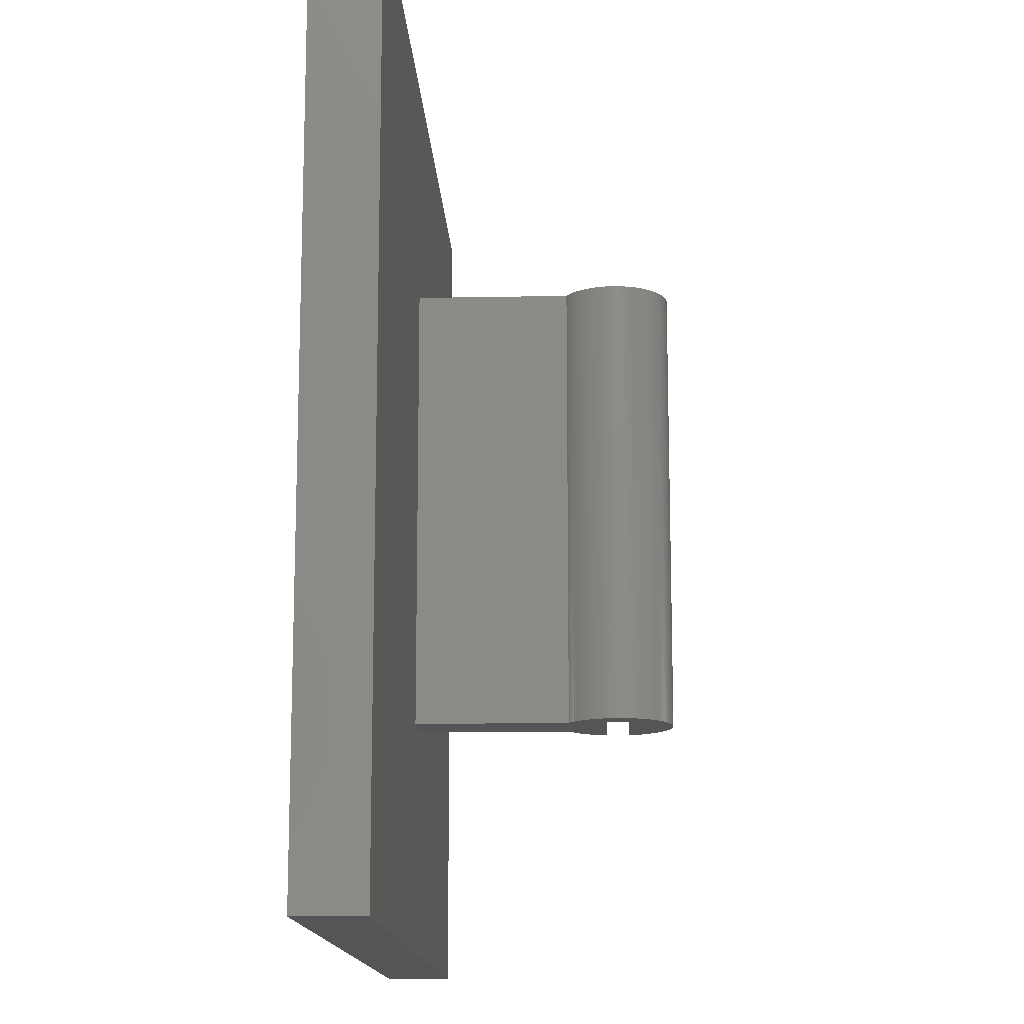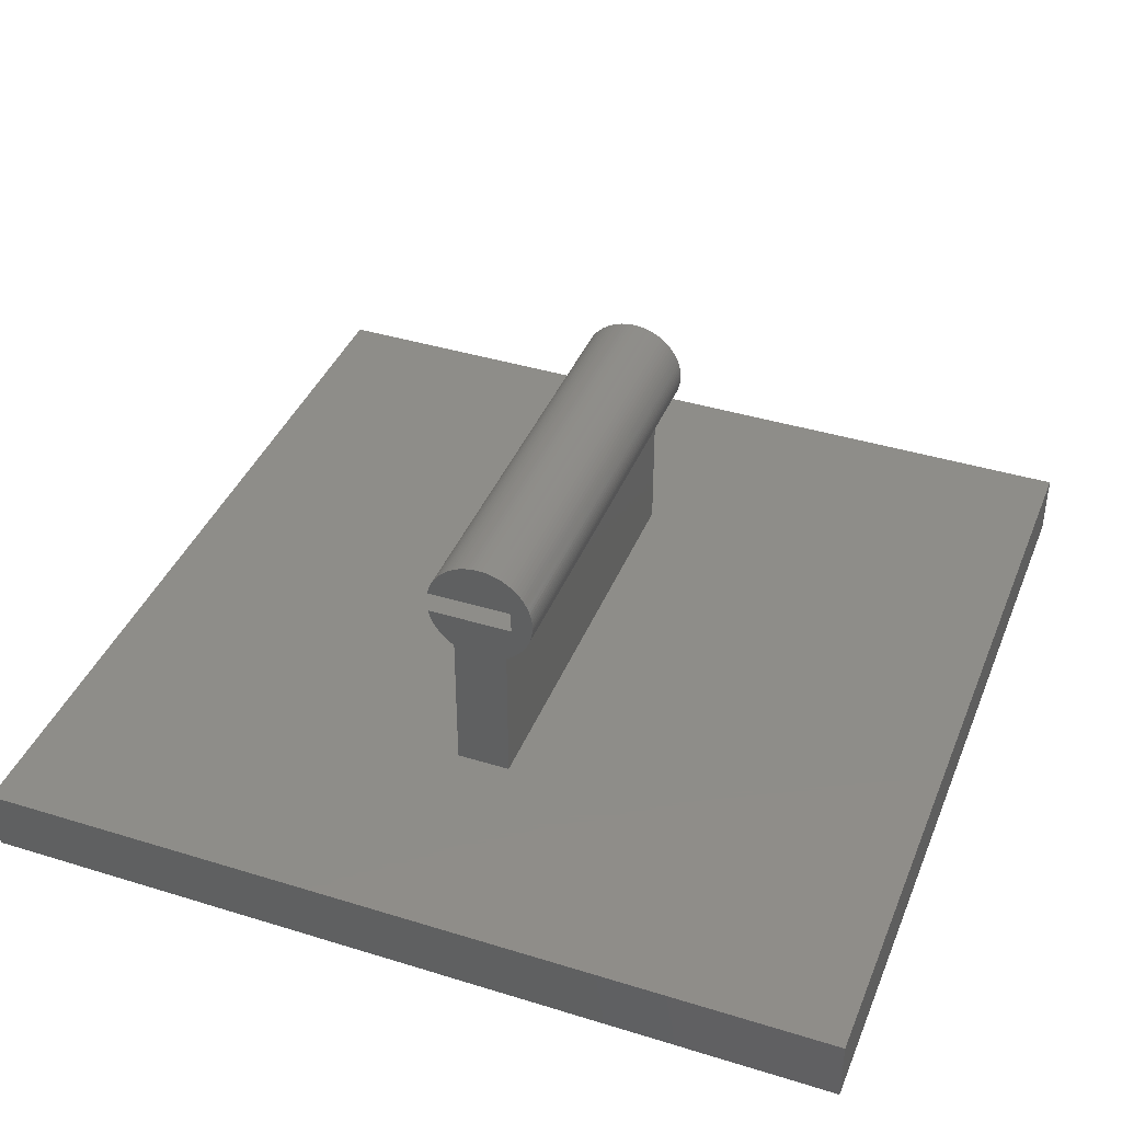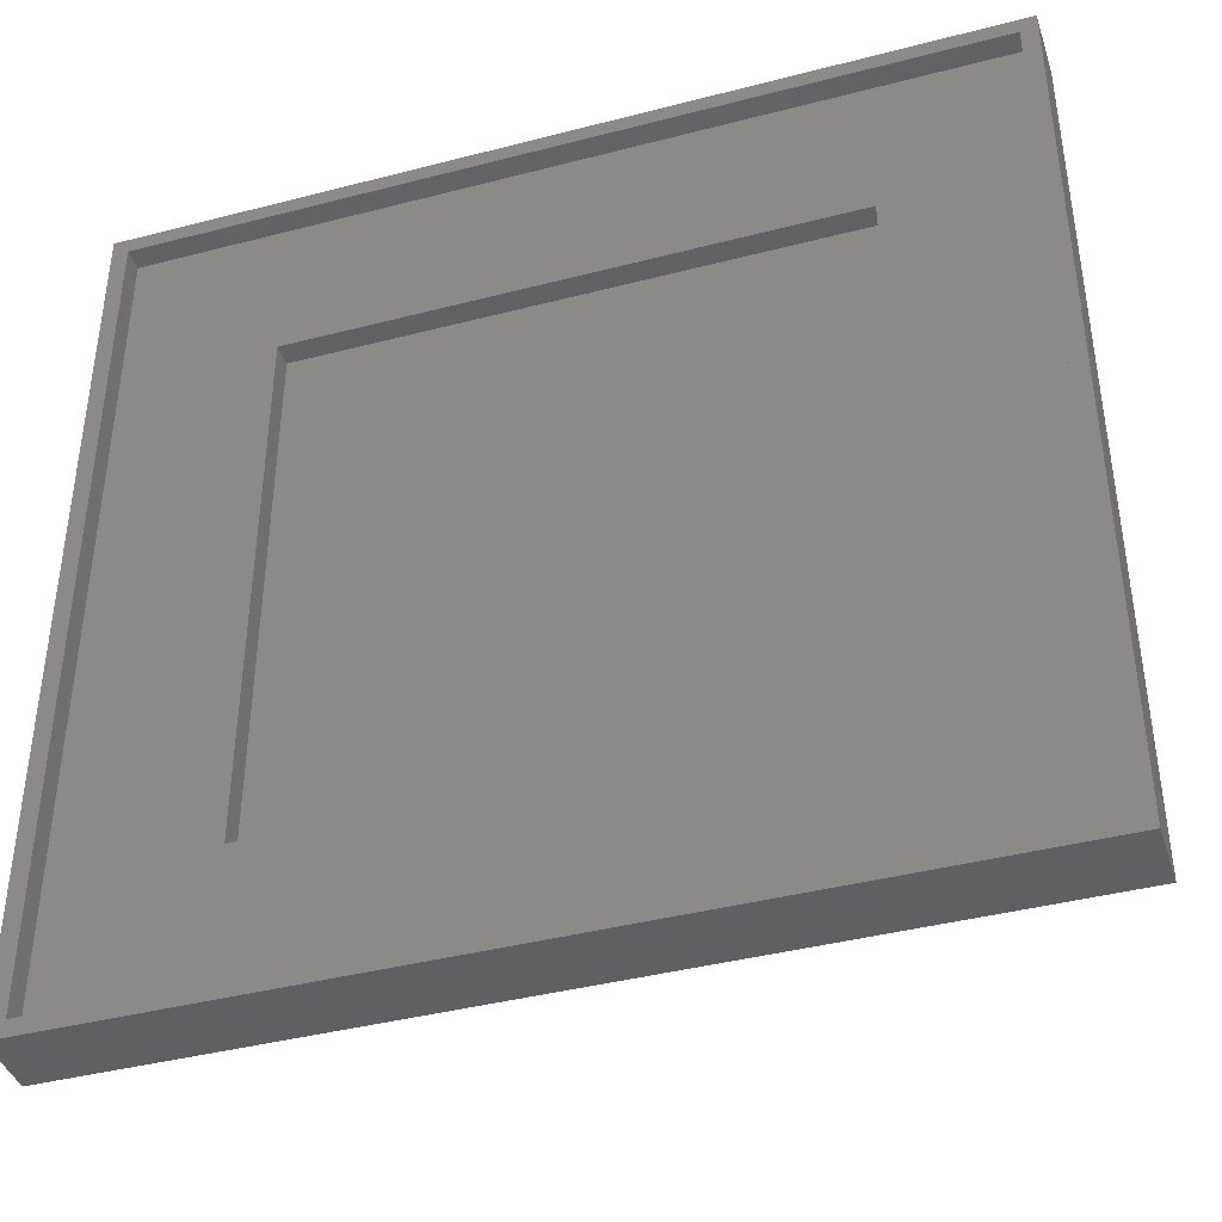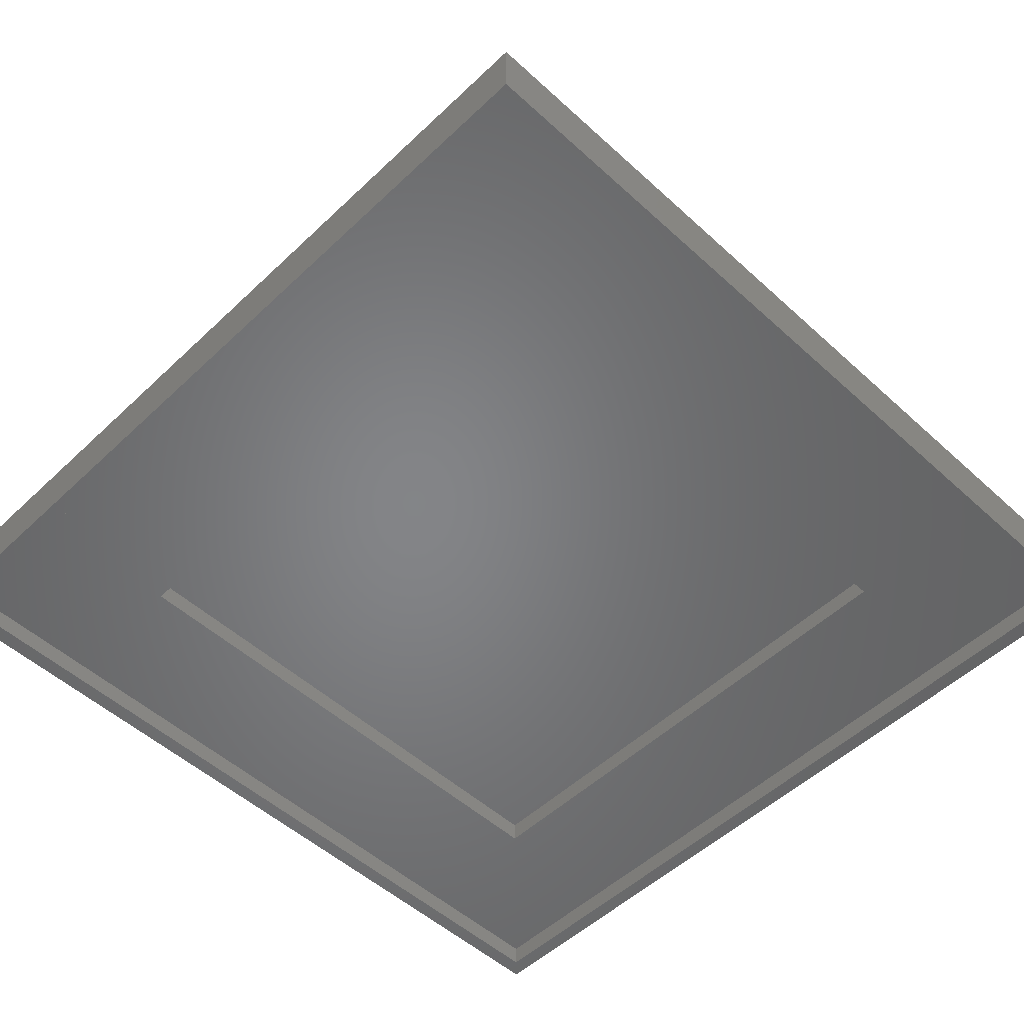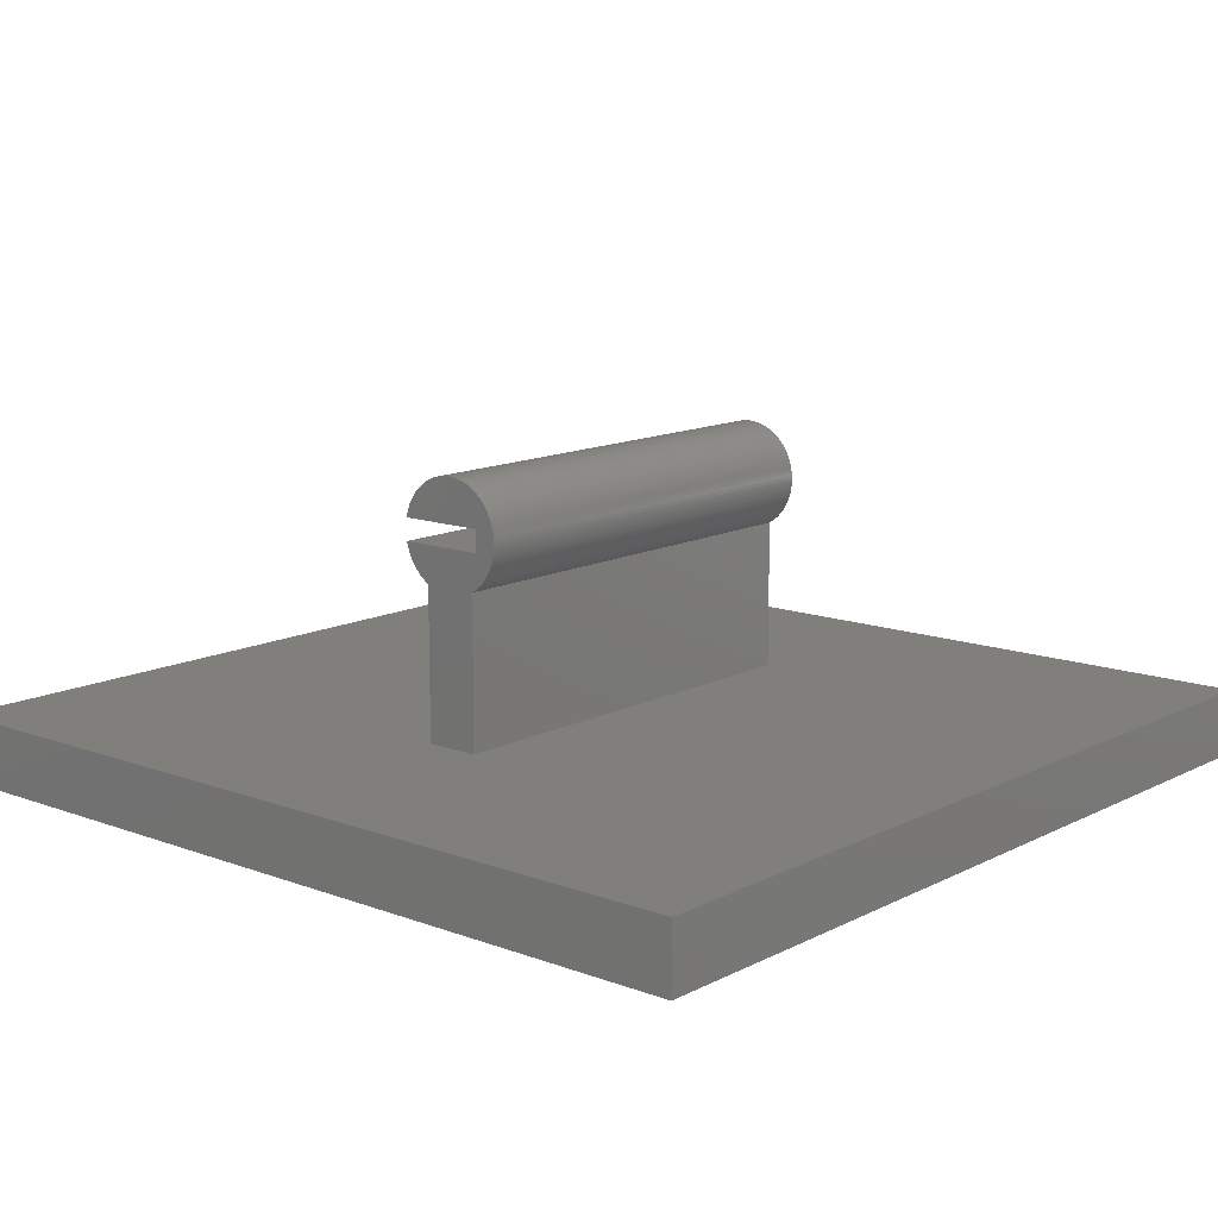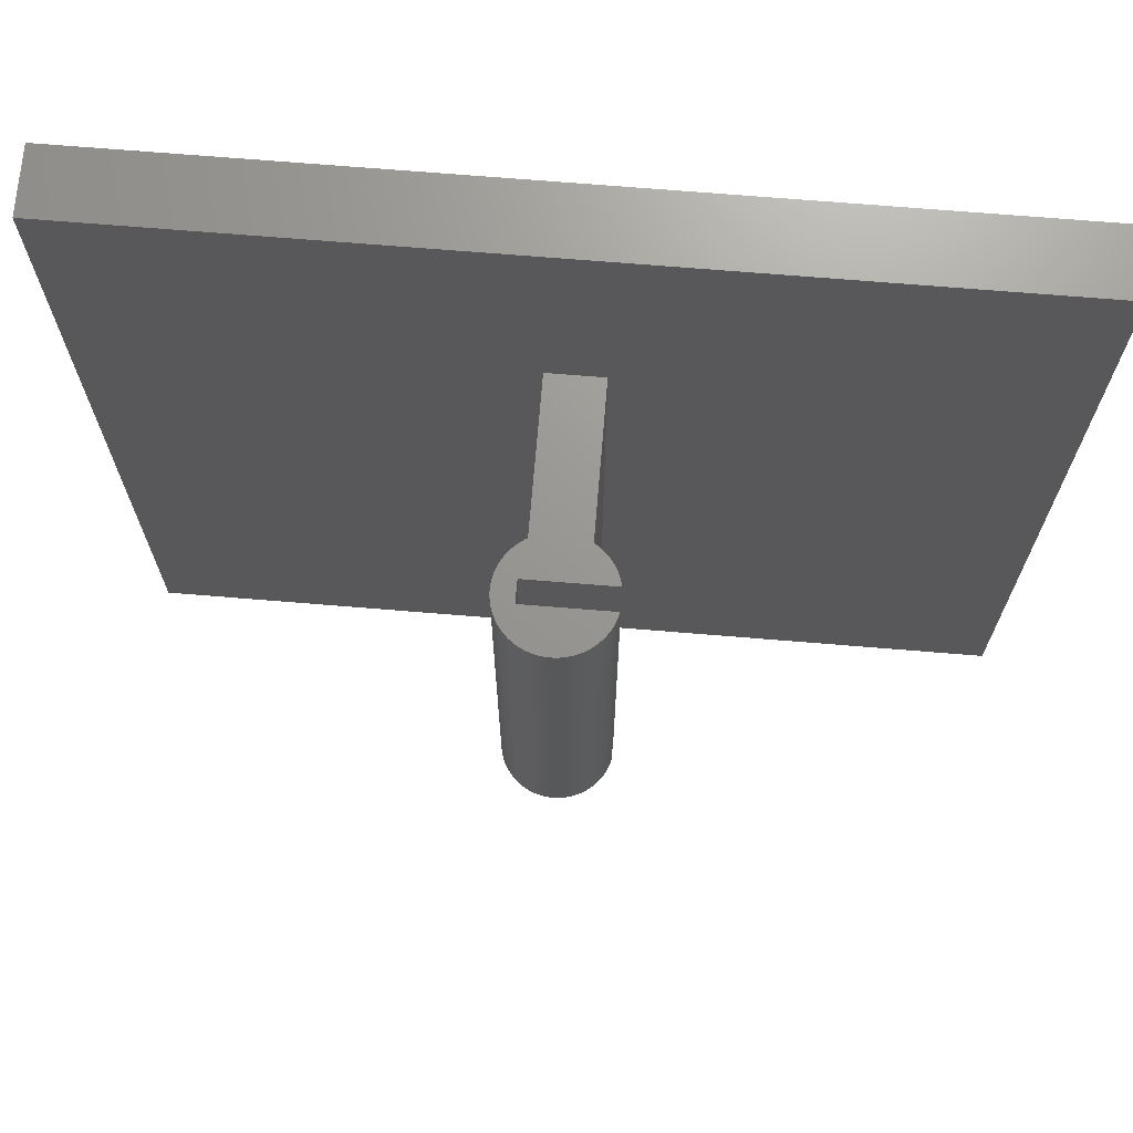
<metadata>
{"format":"stl","ext":"stl","renderer":"f3d","projection":"perspective","resolution":1024,"background":"white","views":[{"elev":-14.0,"azim":-87.4,"up":"+Y"},{"elev":39.9,"azim":-159.1,"up":"+Z"},{"elev":-40.8,"azim":-162.4,"up":"+Y"},{"elev":-52.1,"azim":135.5,"up":"+Z"},{"elev":12.8,"azim":-139.3,"up":"+Z"},{"elev":70.1,"azim":4.7,"up":"+Y"}]}
</metadata>
<code>
# stl→obj: 192 verts, 380 faces
v 0 71 -11
v 0 151 -5
v 0 151 -11
v 0 71 -5
v 80 151 -5
v 42.5 131 -5
v 80 71 -5
v 37.5 131 -5
v 37.5 91 -5
v 42.5 91 -5
v 80 151 -11
v 80 71 -11
v 78.5 72.5 -11
v 1.5 72.5 -11
v 1.5 149.5 -11
v 78.5 149.5 -11
v 37.5 131 8.672
v 37.5 91 8.672
v 42.5 91 8.672
v 42.5 131 8.672
v 37 91 14
v 40 91 18
v 39.69 91 17.99
v 39.37 91 17.96
v 40.31 91 17.99
v 39.06 91 17.91
v 40.63 91 17.96
v 38.76 91 17.84
v 40.94 91 17.91
v 38.45 91 17.76
v 41.24 91 17.84
v 38.16 91 17.65
v 41.55 91 17.76
v 37.87 91 17.52
v 41.84 91 17.65
v 37.59 91 17.38
v 42.13 91 17.52
v 37.32 91 17.22
v 42.41 91 17.38
v 37.06 91 17.05
v 42.68 91 17.22
v 36.81 91 16.85
v 42.94 91 17.05
v 36.58 91 16.64
v 43.19 91 16.85
v 36.36 91 16.42
v 43.42 91 16.64
v 36.15 91 16.19
v 43.64 91 16.42
v 35.95 91 15.94
v 43.85 91 16.19
v 35.78 91 15.68
v 44.05 91 15.94
v 35.62 91 15.41
v 44.22 91 15.68
v 35.48 91 15.13
v 44.38 91 15.41
v 35.35 91 14.84
v 44.52 91 15.13
v 35.24 91 14.55
v 44.65 91 14.84
v 35.16 91 14.24
v 44.76 91 14.55
v 44.84 91 14.24
v 35.09 91 13.94
v 35.04 91 13.63
v 35.01 91 13.31
v 35 91 13
v 37 91 12
v 35.01 91 12.69
v 35.04 91 12.37
v 35.09 91 12.06
v 35.16 91 11.76
v 35.24 91 11.45
v 44.84 91 11.76
v 44.9 91 12
v 35.35 91 11.16
v 44.76 91 11.45
v 35.48 91 10.87
v 44.65 91 11.16
v 35.62 91 10.59
v 44.52 91 10.87
v 35.78 91 10.32
v 44.38 91 10.59
v 35.95 91 10.06
v 44.22 91 10.32
v 36.15 91 9.813
v 44.05 91 10.06
v 36.36 91 9.577
v 43.85 91 9.813
v 36.58 91 9.355
v 43.64 91 9.577
v 36.81 91 9.147
v 43.42 91 9.355
v 37.06 91 8.955
v 43.19 91 9.147
v 37.32 91 8.778
v 42.94 91 8.955
v 42.68 91 8.778
v 44.9 91 14
v 44.9 131 12
v 44.84 131 11.76
v 37 131 12
v 37 131 14
v 40 131 18
v 40.31 131 17.99
v 40.63 131 17.96
v 39.69 131 17.99
v 40.94 131 17.91
v 39.37 131 17.96
v 41.24 131 17.84
v 39.06 131 17.91
v 41.55 131 17.76
v 38.76 131 17.84
v 41.84 131 17.65
v 38.45 131 17.76
v 42.13 131 17.52
v 38.16 131 17.65
v 42.41 131 17.38
v 37.87 131 17.52
v 42.68 131 17.22
v 37.59 131 17.38
v 42.94 131 17.05
v 37.32 131 17.22
v 43.19 131 16.85
v 37.06 131 17.05
v 43.42 131 16.64
v 36.81 131 16.85
v 43.64 131 16.42
v 36.58 131 16.64
v 43.85 131 16.19
v 36.36 131 16.42
v 44.05 131 15.94
v 36.15 131 16.19
v 44.22 131 15.68
v 35.95 131 15.94
v 44.38 131 15.41
v 35.78 131 15.68
v 44.52 131 15.13
v 35.62 131 15.41
v 44.65 131 14.84
v 35.48 131 15.13
v 44.76 131 14.55
v 35.35 131 14.84
v 44.84 131 14.24
v 35.24 131 14.55
v 44.9 131 14
v 35.16 131 14.24
v 35.09 131 13.94
v 35.04 131 13.63
v 35.01 131 13.31
v 35 131 13
v 35.01 131 12.69
v 35.04 131 12.37
v 35.09 131 12.06
v 35.16 131 11.76
v 44.76 131 11.45
v 44.65 131 11.16
v 35.24 131 11.45
v 44.52 131 10.87
v 35.35 131 11.16
v 44.38 131 10.59
v 35.48 131 10.87
v 44.22 131 10.32
v 35.62 131 10.59
v 44.05 131 10.06
v 35.78 131 10.32
v 43.85 131 9.813
v 35.95 131 10.06
v 43.64 131 9.577
v 36.15 131 9.813
v 43.42 131 9.355
v 36.36 131 9.577
v 43.19 131 9.147
v 36.58 131 9.355
v 42.94 131 8.955
v 36.81 131 9.147
v 37.06 131 8.955
v 42.68 131 8.778
v 37.32 131 8.778
v 1.5 72.5 -9
v 1.5 149.5 -9
v 64.5 135.5 -9
v 78.5 72.5 -9
v 64.5 85.5 -9
v 14.5 85.5 -9
v 14.5 135.5 -9
v 78.5 149.5 -9
v 14.5 85.5 -7
v 14.5 135.5 -7
v 64.5 135.5 -7
v 64.5 85.5 -7
f 1 2 3
f 2 1 4
f 5 6 7
f 5 8 6
f 8 2 9
f 2 8 5
f 10 7 6
f 9 7 10
f 9 4 7
f 4 9 2
f 7 11 5
f 11 7 12
f 12 13 11
f 12 14 13
f 14 1 15
f 1 14 12
f 16 11 13
f 15 11 16
f 15 3 11
f 3 15 1
f 1 7 4
f 7 1 12
f 11 2 5
f 2 11 3
f 9 17 8
f 17 9 18
f 19 6 20
f 6 19 10
f 21 22 23
f 21 23 24
f 22 21 25
f 21 24 26
f 25 21 27
f 21 26 28
f 27 21 29
f 21 28 30
f 29 21 31
f 21 30 32
f 31 21 33
f 21 32 34
f 33 21 35
f 21 34 36
f 35 21 37
f 21 36 38
f 37 21 39
f 21 38 40
f 39 21 41
f 21 40 42
f 41 21 43
f 21 42 44
f 43 21 45
f 21 44 46
f 45 21 47
f 21 46 48
f 47 21 49
f 21 48 50
f 49 21 51
f 21 50 52
f 51 21 53
f 21 52 54
f 53 21 55
f 21 54 56
f 55 21 57
f 21 56 58
f 57 21 59
f 21 58 60
f 59 21 61
f 21 60 62
f 61 21 63
f 63 21 64
f 65 21 62
f 66 21 65
f 67 21 66
f 68 21 67
f 69 68 70
f 69 70 71
f 69 71 72
f 68 69 21
f 73 69 72
f 74 69 73
f 69 75 76
f 77 69 74
f 69 78 75
f 79 69 77
f 69 80 78
f 81 69 79
f 69 82 80
f 83 69 81
f 69 84 82
f 85 69 83
f 69 86 84
f 87 69 85
f 69 88 86
f 89 69 87
f 69 90 88
f 91 69 89
f 69 92 90
f 93 69 91
f 69 94 92
f 95 69 93
f 69 96 94
f 97 69 95
f 69 98 96
f 18 69 97
f 69 19 98
f 98 19 99
f 69 18 19
f 9 19 18
f 19 9 10
f 64 21 100
f 101 102 103
f 104 105 106
f 104 106 107
f 105 104 108
f 104 107 109
f 108 104 110
f 104 109 111
f 110 104 112
f 104 111 113
f 112 104 114
f 104 113 115
f 114 104 116
f 104 115 117
f 116 104 118
f 104 117 119
f 118 104 120
f 104 119 121
f 120 104 122
f 104 121 123
f 122 104 124
f 104 123 125
f 124 104 126
f 104 125 127
f 126 104 128
f 104 127 129
f 128 104 130
f 104 129 131
f 130 104 132
f 104 131 133
f 132 104 134
f 104 133 135
f 134 104 136
f 104 135 137
f 136 104 138
f 104 137 139
f 138 104 140
f 104 139 141
f 140 104 142
f 104 141 143
f 142 104 144
f 104 143 145
f 144 104 146
f 104 145 147
f 146 104 148
f 104 149 148
f 104 150 149
f 104 151 150
f 104 152 151
f 103 152 104
f 152 103 153
f 153 103 154
f 154 103 155
f 103 156 155
f 157 103 102
f 158 103 157
f 103 159 156
f 160 103 158
f 103 161 159
f 162 103 160
f 103 163 161
f 164 103 162
f 103 165 163
f 166 103 164
f 103 167 165
f 168 103 166
f 103 169 167
f 170 103 168
f 103 171 169
f 172 103 170
f 103 173 171
f 174 103 172
f 103 175 173
f 176 103 174
f 103 177 175
f 20 103 176
f 103 178 177
f 20 176 179
f 17 103 20
f 180 103 17
f 103 180 178
f 6 17 20
f 17 6 8
f 108 22 105
f 22 108 23
f 47 129 127
f 129 47 49
f 46 130 132
f 130 46 44
f 120 32 118
f 32 120 34
f 59 141 139
f 141 59 61
f 113 35 115
f 35 113 33
f 119 41 121
f 41 119 39
f 60 144 146
f 144 60 58
f 50 134 136
f 134 50 48
f 114 26 112
f 26 114 28
f 91 173 175
f 173 91 89
f 64 147 145
f 147 64 100
f 53 135 133
f 135 53 55
f 49 131 129
f 131 49 51
f 107 29 109
f 29 107 27
f 109 31 111
f 31 109 29
f 66 149 150
f 149 66 65
f 65 148 149
f 148 65 62
f 122 34 120
f 34 122 36
f 130 42 128
f 42 130 44
f 112 24 110
f 24 112 26
f 99 176 98
f 176 99 179
f 78 158 157
f 158 78 80
f 74 156 159
f 156 74 73
f 77 159 161
f 159 77 74
f 63 145 143
f 145 63 64
f 57 139 137
f 139 57 59
f 105 25 106
f 25 105 22
f 117 39 119
f 39 117 37
f 123 45 125
f 45 123 43
f 67 150 151
f 150 67 66
f 54 138 140
f 138 54 52
f 52 136 138
f 136 52 50
f 56 140 142
f 140 56 54
f 126 38 124
f 38 126 40
f 124 36 122
f 36 124 38
f 116 28 114
f 28 116 30
f 110 23 108
f 23 110 24
f 92 172 170
f 172 92 94
f 96 172 94
f 172 96 174
f 88 168 166
f 168 88 90
f 86 166 164
f 166 86 88
f 82 162 160
f 162 82 84
f 93 178 95
f 178 93 177
f 95 180 97
f 180 95 178
f 87 169 171
f 169 87 85
f 81 163 165
f 163 81 79
f 79 161 163
f 161 79 77
f 73 155 156
f 155 73 72
f 71 153 154
f 153 71 70
f 61 143 141
f 143 61 63
f 51 133 131
f 133 51 53
f 55 137 135
f 137 55 57
f 111 33 113
f 33 111 31
f 106 27 107
f 27 106 25
f 115 37 117
f 37 115 35
f 121 43 123
f 43 121 41
f 125 47 127
f 47 125 45
f 48 132 134
f 132 48 46
f 58 142 144
f 142 58 56
f 62 146 148
f 146 62 60
f 68 151 152
f 151 68 67
f 70 152 153
f 152 70 68
f 128 40 126
f 40 128 42
f 118 30 116
f 30 118 32
f 98 174 96
f 174 98 176
f 19 179 99
f 179 19 20
f 90 170 168
f 170 90 92
f 84 164 162
f 164 84 86
f 80 160 158
f 160 80 82
f 75 157 102
f 157 75 78
f 76 102 101
f 102 76 75
f 91 177 93
f 177 91 175
f 97 17 18
f 17 97 180
f 83 165 167
f 165 83 81
f 85 167 169
f 167 85 83
f 89 171 173
f 171 89 87
f 72 154 155
f 154 72 71
f 181 15 182
f 15 181 14
f 183 184 185
f 181 185 184
f 186 181 187
f 185 181 186
f 184 183 188
f 182 183 187
f 183 182 188
f 182 187 181
f 13 188 16
f 188 13 184
f 13 181 184
f 181 13 14
f 15 188 182
f 188 15 16
f 189 187 190
f 187 189 186
f 189 191 192
f 191 189 190
f 185 191 183
f 191 185 192
f 185 189 192
f 189 185 186
f 187 191 190
f 191 187 183
f 21 103 104
f 103 21 69
f 21 147 100
f 147 21 104
f 103 76 101
f 76 103 69

</code>
